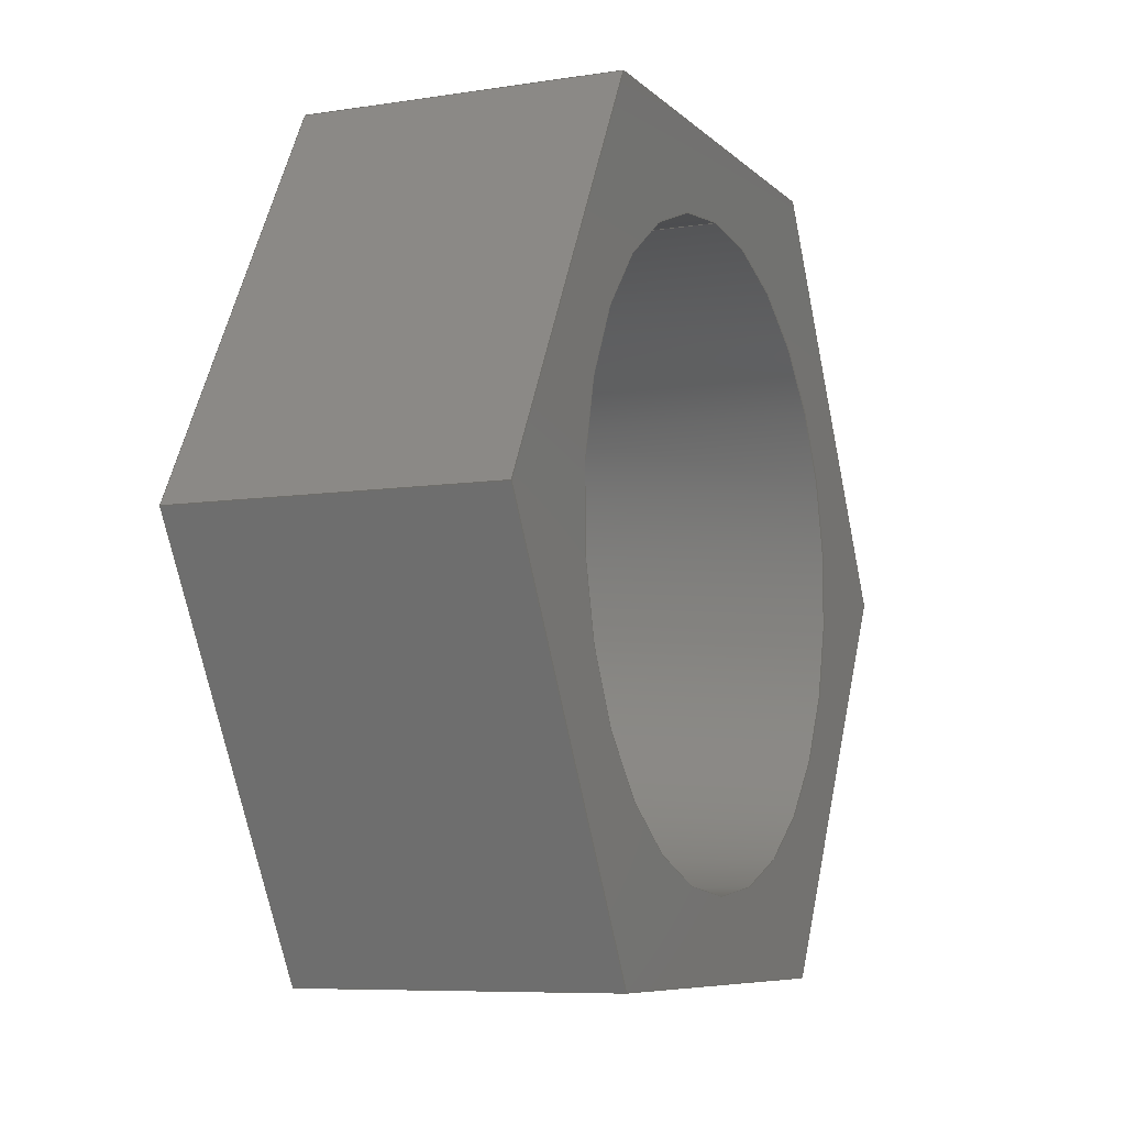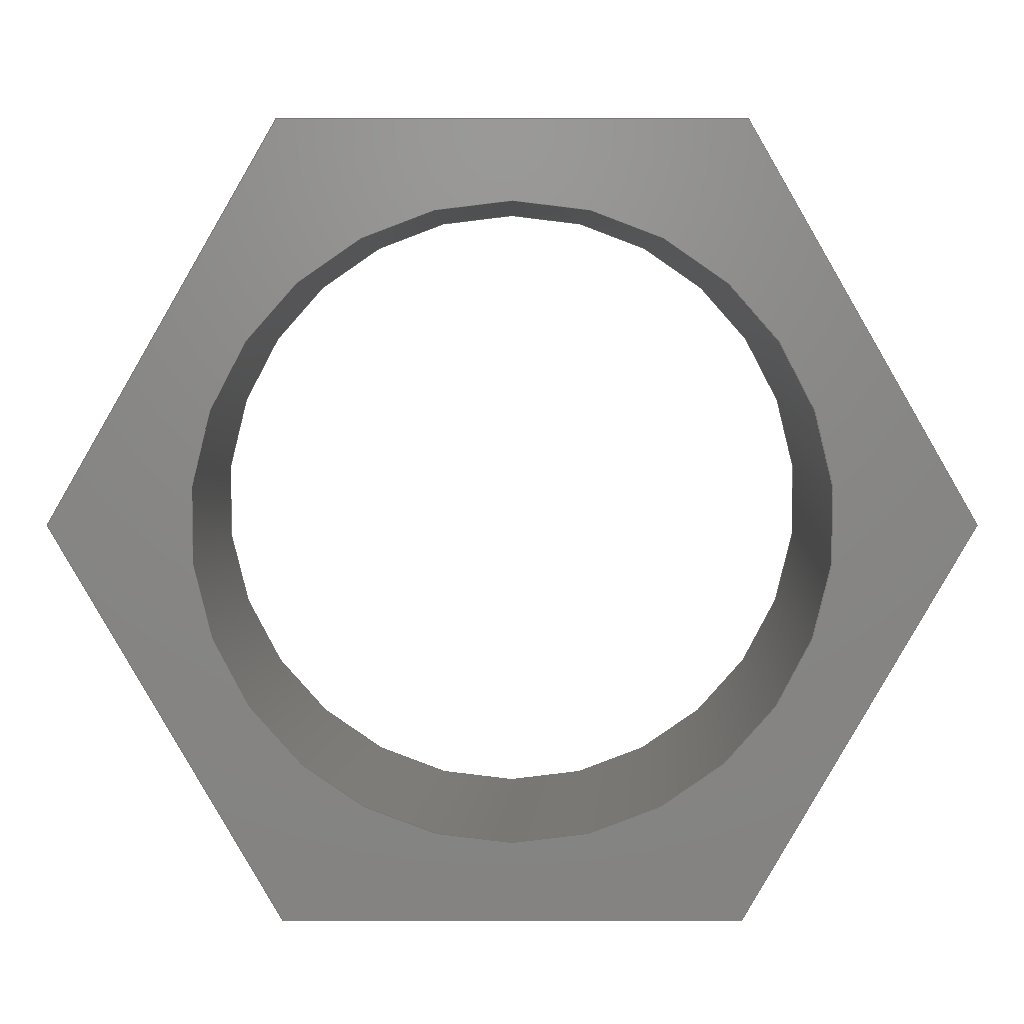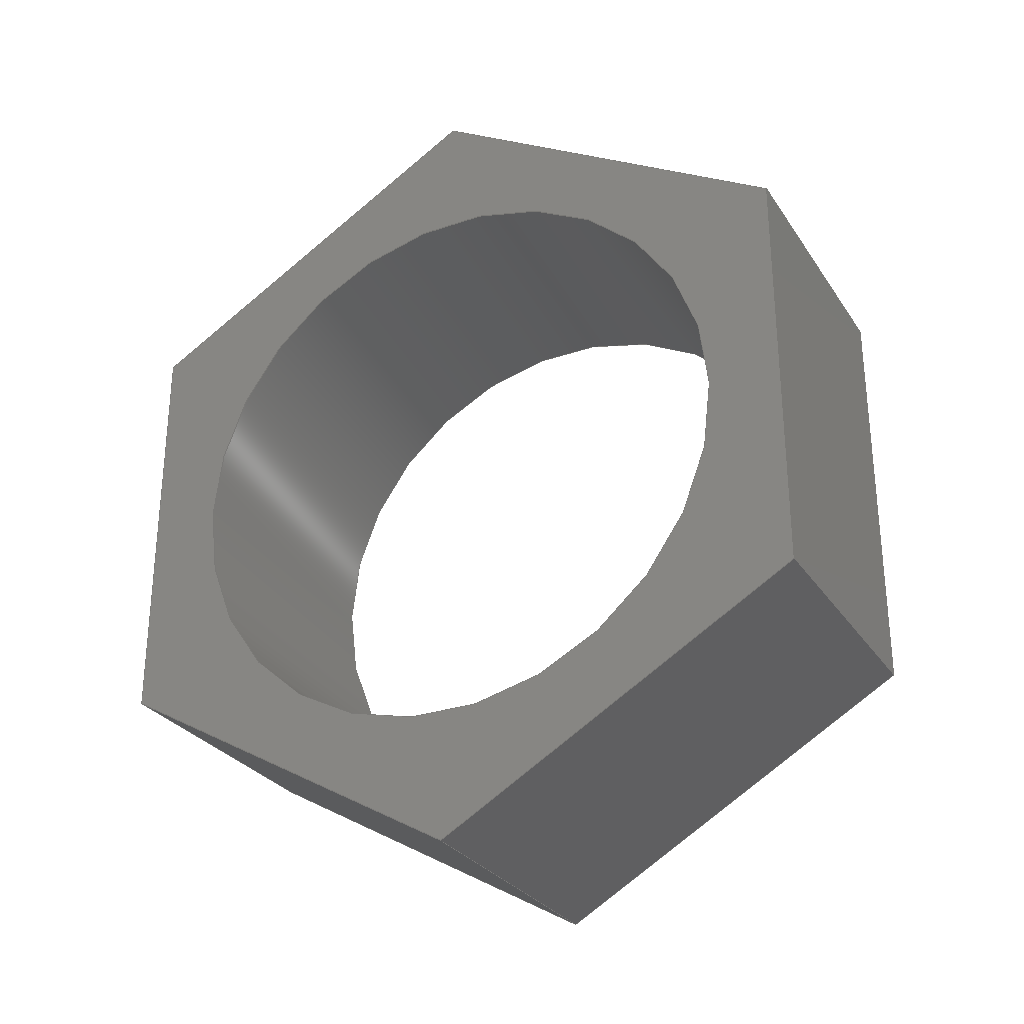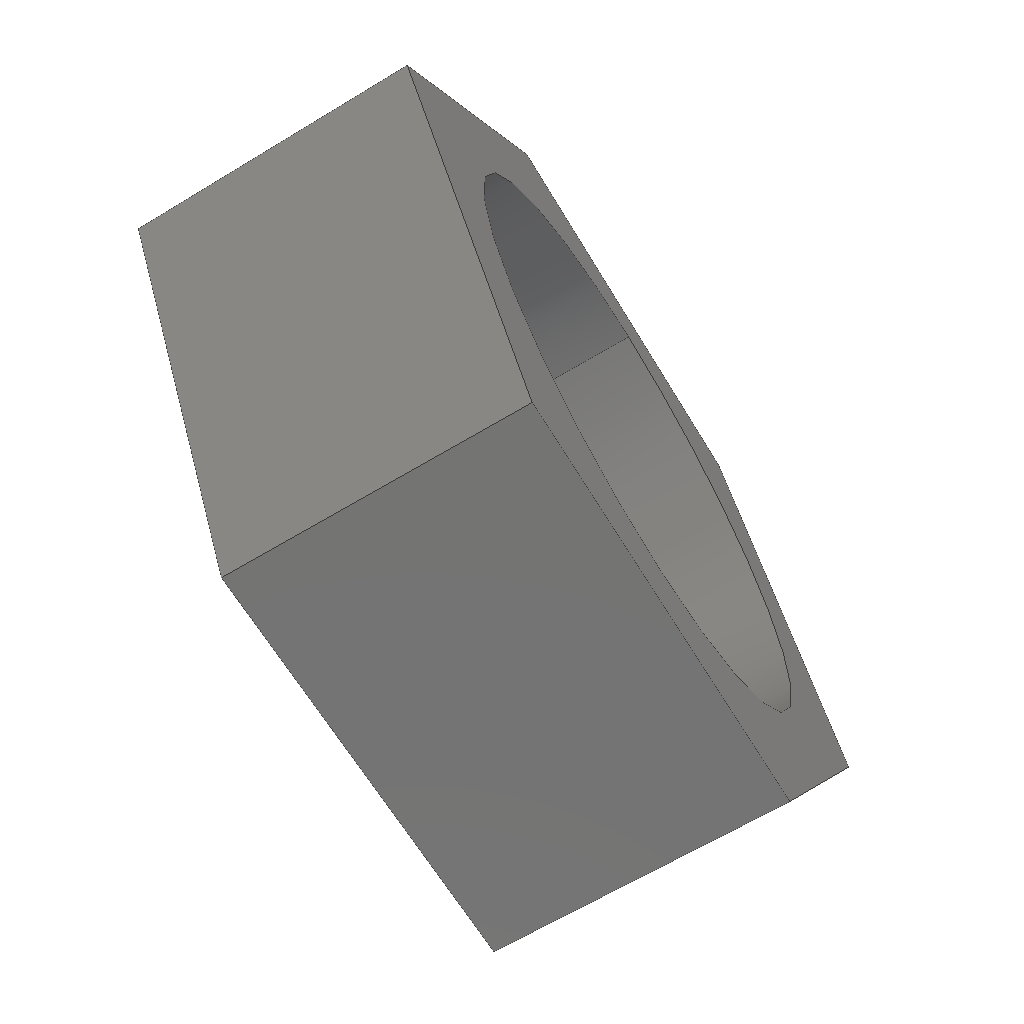
<metadata>
{"format":"step","ext":"step","renderer":"f3d","projection":"perspective","resolution":1024,"background":"white","views":[{"elev":-7.6,"azim":23.8,"up":"+Z"},{"elev":4.7,"azim":-90.1,"up":"+Z"},{"elev":-28.7,"azim":-62.8,"up":"+Y"},{"elev":-66.0,"azim":31.2,"up":"+Z"}]}
</metadata>
<code>
ISO-10303-21;
DATA;
#1=MECHANICAL_DESIGN_GEOMETRIC_PRESENTATION_REPRESENTATION('',(#4),#279);
#2=SHAPE_REPRESENTATION_RELATIONSHIP('SRR','None',#286,#3);
#3=ADVANCED_BREP_SHAPE_REPRESENTATION('',(#5),#278);
#4=STYLED_ITEM('',(#295),#5);
#5=MANIFOLD_SOLID_BREP('Body1',#163);
#6=CYLINDRICAL_SURFACE('',#179,0.4);
#7=FACE_BOUND('',#21,.T.);
#8=FACE_BOUND('',#30,.T.);
#9=CIRCLE('',#178,0.4);
#10=CIRCLE('',#180,0.4);
#11=FACE_OUTER_BOUND('',#20,.T.);
#12=FACE_OUTER_BOUND('',#22,.T.);
#13=FACE_OUTER_BOUND('',#23,.T.);
#14=FACE_OUTER_BOUND('',#24,.T.);
#15=FACE_OUTER_BOUND('',#25,.T.);
#16=FACE_OUTER_BOUND('',#26,.T.);
#17=FACE_OUTER_BOUND('',#27,.T.);
#18=FACE_OUTER_BOUND('',#28,.T.);
#19=FACE_OUTER_BOUND('',#29,.T.);
#20=EDGE_LOOP('',(#104,#105,#106,#107,#108,#109));
#21=EDGE_LOOP('',(#110));
#22=EDGE_LOOP('',(#111,#112,#113,#114));
#23=EDGE_LOOP('',(#115,#116,#117,#118));
#24=EDGE_LOOP('',(#119,#120,#121,#122));
#25=EDGE_LOOP('',(#123,#124,#125,#126));
#26=EDGE_LOOP('',(#127,#128,#129,#130));
#27=EDGE_LOOP('',(#131,#132,#133,#134));
#28=EDGE_LOOP('',(#135,#136,#137,#138));
#29=EDGE_LOOP('',(#139,#140,#141,#142,#143,#144));
#30=EDGE_LOOP('',(#145));
#31=LINE('',#235,#50);
#32=LINE('',#237,#51);
#33=LINE('',#239,#52);
#34=LINE('',#241,#53);
#35=LINE('',#243,#54);
#36=LINE('',#244,#55);
#37=LINE('',#250,#56);
#38=LINE('',#253,#57);
#39=LINE('',#255,#58);
#40=LINE('',#256,#59);
#41=LINE('',#259,#60);
#42=LINE('',#260,#61);
#43=LINE('',#263,#62);
#44=LINE('',#264,#63);
#45=LINE('',#267,#64);
#46=LINE('',#268,#65);
#47=LINE('',#271,#66);
#48=LINE('',#272,#67);
#49=LINE('',#274,#68);
#50=VECTOR('',#192,1);
#51=VECTOR('',#193,1);
#52=VECTOR('',#194,1);
#53=VECTOR('',#195,1);
#54=VECTOR('',#196,1);
#55=VECTOR('',#197,1);
#56=VECTOR('',#204,0.4);
#57=VECTOR('',#207,1);
#58=VECTOR('',#208,1);
#59=VECTOR('',#209,1);
#60=VECTOR('',#212,1);
#61=VECTOR('',#213,1);
#62=VECTOR('',#216,1);
#63=VECTOR('',#217,1);
#64=VECTOR('',#220,1);
#65=VECTOR('',#221,1);
#66=VECTOR('',#224,1);
#67=VECTOR('',#225,1);
#68=VECTOR('',#228,1);
#69=VERTEX_POINT('',#233);
#70=VERTEX_POINT('',#234);
#71=VERTEX_POINT('',#236);
#72=VERTEX_POINT('',#238);
#73=VERTEX_POINT('',#240);
#74=VERTEX_POINT('',#242);
#75=VERTEX_POINT('',#245);
#76=VERTEX_POINT('',#248);
#77=VERTEX_POINT('',#252);
#78=VERTEX_POINT('',#254);
#79=VERTEX_POINT('',#258);
#80=VERTEX_POINT('',#262);
#81=VERTEX_POINT('',#266);
#82=VERTEX_POINT('',#270);
#83=EDGE_CURVE('',#69,#70,#31,.T.);
#84=EDGE_CURVE('',#70,#71,#32,.T.);
#85=EDGE_CURVE('',#71,#72,#33,.T.);
#86=EDGE_CURVE('',#72,#73,#34,.T.);
#87=EDGE_CURVE('',#73,#74,#35,.T.);
#88=EDGE_CURVE('',#74,#69,#36,.T.);
#89=EDGE_CURVE('',#75,#75,#9,.T.);
#90=EDGE_CURVE('',#76,#76,#10,.T.);
#91=EDGE_CURVE('',#76,#75,#37,.T.);
#92=EDGE_CURVE('',#77,#70,#38,.T.);
#93=EDGE_CURVE('',#78,#77,#39,.T.);
#94=EDGE_CURVE('',#71,#78,#40,.T.);
#95=EDGE_CURVE('',#79,#78,#41,.T.);
#96=EDGE_CURVE('',#72,#79,#42,.T.);
#97=EDGE_CURVE('',#80,#79,#43,.T.);
#98=EDGE_CURVE('',#73,#80,#44,.T.);
#99=EDGE_CURVE('',#81,#80,#45,.T.);
#100=EDGE_CURVE('',#74,#81,#46,.T.);
#101=EDGE_CURVE('',#82,#81,#47,.T.);
#102=EDGE_CURVE('',#69,#82,#48,.T.);
#103=EDGE_CURVE('',#77,#82,#49,.T.);
#104=ORIENTED_EDGE('',*,*,#83,.T.);
#105=ORIENTED_EDGE('',*,*,#84,.T.);
#106=ORIENTED_EDGE('',*,*,#85,.T.);
#107=ORIENTED_EDGE('',*,*,#86,.T.);
#108=ORIENTED_EDGE('',*,*,#87,.T.);
#109=ORIENTED_EDGE('',*,*,#88,.T.);
#110=ORIENTED_EDGE('',*,*,#89,.T.);
#111=ORIENTED_EDGE('',*,*,#90,.F.);
#112=ORIENTED_EDGE('',*,*,#91,.T.);
#113=ORIENTED_EDGE('',*,*,#89,.F.);
#114=ORIENTED_EDGE('',*,*,#91,.F.);
#115=ORIENTED_EDGE('',*,*,#92,.F.);
#116=ORIENTED_EDGE('',*,*,#93,.F.);
#117=ORIENTED_EDGE('',*,*,#94,.F.);
#118=ORIENTED_EDGE('',*,*,#84,.F.);
#119=ORIENTED_EDGE('',*,*,#94,.T.);
#120=ORIENTED_EDGE('',*,*,#95,.F.);
#121=ORIENTED_EDGE('',*,*,#96,.F.);
#122=ORIENTED_EDGE('',*,*,#85,.F.);
#123=ORIENTED_EDGE('',*,*,#96,.T.);
#124=ORIENTED_EDGE('',*,*,#97,.F.);
#125=ORIENTED_EDGE('',*,*,#98,.F.);
#126=ORIENTED_EDGE('',*,*,#86,.F.);
#127=ORIENTED_EDGE('',*,*,#98,.T.);
#128=ORIENTED_EDGE('',*,*,#99,.F.);
#129=ORIENTED_EDGE('',*,*,#100,.F.);
#130=ORIENTED_EDGE('',*,*,#87,.F.);
#131=ORIENTED_EDGE('',*,*,#100,.T.);
#132=ORIENTED_EDGE('',*,*,#101,.F.);
#133=ORIENTED_EDGE('',*,*,#102,.F.);
#134=ORIENTED_EDGE('',*,*,#88,.F.);
#135=ORIENTED_EDGE('',*,*,#102,.T.);
#136=ORIENTED_EDGE('',*,*,#103,.F.);
#137=ORIENTED_EDGE('',*,*,#92,.T.);
#138=ORIENTED_EDGE('',*,*,#83,.F.);
#139=ORIENTED_EDGE('',*,*,#103,.T.);
#140=ORIENTED_EDGE('',*,*,#101,.T.);
#141=ORIENTED_EDGE('',*,*,#99,.T.);
#142=ORIENTED_EDGE('',*,*,#97,.T.);
#143=ORIENTED_EDGE('',*,*,#95,.T.);
#144=ORIENTED_EDGE('',*,*,#93,.T.);
#145=ORIENTED_EDGE('',*,*,#90,.T.);
#146=PLANE('',#177);
#147=PLANE('',#181);
#148=PLANE('',#182);
#149=PLANE('',#183);
#150=PLANE('',#184);
#151=PLANE('',#185);
#152=PLANE('',#186);
#153=PLANE('',#187);
#154=ADVANCED_FACE('',(#11,#7),#146,.F.);
#155=ADVANCED_FACE('',(#12),#6,.F.);
#156=ADVANCED_FACE('',(#13),#147,.T.);
#157=ADVANCED_FACE('',(#14),#148,.T.);
#158=ADVANCED_FACE('',(#15),#149,.T.);
#159=ADVANCED_FACE('',(#16),#150,.T.);
#160=ADVANCED_FACE('',(#17),#151,.T.);
#161=ADVANCED_FACE('',(#18),#152,.T.);
#162=ADVANCED_FACE('',(#19,#8),#153,.T.);
#163=CLOSED_SHELL('',(#154,#155,#156,#157,#158,#159,#160,#161,#162));
#164=DERIVED_UNIT_ELEMENT(#166,1);
#165=DERIVED_UNIT_ELEMENT(#281,3);
#166=(
MASS_UNIT()
NAMED_UNIT(*)
SI_UNIT(.KILO.,.GRAM.)
);
#167=DERIVED_UNIT((#164,#165));
#168=MEASURE_REPRESENTATION_ITEM('density measure',
POSITIVE_RATIO_MEASURE(7850),#167);
#169=PROPERTY_DEFINITION_REPRESENTATION(#174,#171);
#170=PROPERTY_DEFINITION_REPRESENTATION(#175,#172);
#171=REPRESENTATION('material name',(#173),#278);
#172=REPRESENTATION('density',(#168),#278);
#173=DESCRIPTIVE_REPRESENTATION_ITEM('Steel','Steel');
#174=PROPERTY_DEFINITION('material property','material name',#288);
#175=PROPERTY_DEFINITION('material property','density of part',#288);
#176=AXIS2_PLACEMENT_3D('placement',#231,#188,#189);
#177=AXIS2_PLACEMENT_3D('',#232,#190,#191);
#178=AXIS2_PLACEMENT_3D('',#246,#198,#199);
#179=AXIS2_PLACEMENT_3D('',#247,#200,#201);
#180=AXIS2_PLACEMENT_3D('',#249,#202,#203);
#181=AXIS2_PLACEMENT_3D('',#251,#205,#206);
#182=AXIS2_PLACEMENT_3D('',#257,#210,#211);
#183=AXIS2_PLACEMENT_3D('',#261,#214,#215);
#184=AXIS2_PLACEMENT_3D('',#265,#218,#219);
#185=AXIS2_PLACEMENT_3D('',#269,#222,#223);
#186=AXIS2_PLACEMENT_3D('',#273,#226,#227);
#187=AXIS2_PLACEMENT_3D('',#275,#229,#230);
#188=DIRECTION('axis',(0,0,1));
#189=DIRECTION('refdir',(1,0,0));
#190=DIRECTION('center_axis',(1,0,0));
#191=DIRECTION('ref_axis',(0,0,-1));
#192=DIRECTION('',(0,-1,-1.49e-06));
#193=DIRECTION('',(0,-0.5,0.866));
#194=DIRECTION('',(0,0.5,0.866));
#195=DIRECTION('',(0,1,1.49e-06));
#196=DIRECTION('',(0,0.5,-0.866));
#197=DIRECTION('',(0,-0.5,-0.866));
#198=DIRECTION('center_axis',(1,0,0));
#199=DIRECTION('ref_axis',(0,0,-1));
#200=DIRECTION('center_axis',(1,0,0));
#201=DIRECTION('ref_axis',(0,0,-1));
#202=DIRECTION('center_axis',(-1,0,0));
#203=DIRECTION('ref_axis',(0,0,-1));
#204=DIRECTION('',(-1,0,0));
#205=DIRECTION('center_axis',(0,-0.866,-0.5));
#206=DIRECTION('ref_axis',(0,0.5,-0.866));
#207=DIRECTION('',(-1,0,0));
#208=DIRECTION('',(0,0.5,-0.866));
#209=DIRECTION('',(1,0,0));
#210=DIRECTION('center_axis',(0,-0.866,0.5));
#211=DIRECTION('ref_axis',(0,-0.5,-0.866));
#212=DIRECTION('',(0,-0.5,-0.866));
#213=DIRECTION('',(1,0,0));
#214=DIRECTION('center_axis',(0,-1.49e-06,1));
#215=DIRECTION('ref_axis',(0,-1,-1.49e-06));
#216=DIRECTION('',(0,-1,-1.49e-06));
#217=DIRECTION('',(1,0,0));
#218=DIRECTION('center_axis',(0,0.866,0.5));
#219=DIRECTION('ref_axis',(0,-0.5,0.866));
#220=DIRECTION('',(0,-0.5,0.866));
#221=DIRECTION('',(1,0,0));
#222=DIRECTION('center_axis',(0,0.866,-0.5));
#223=DIRECTION('ref_axis',(0,0.5,0.866));
#224=DIRECTION('',(0,0.5,0.866));
#225=DIRECTION('',(1,0,0));
#226=DIRECTION('center_axis',(0,1.49e-06,-1));
#227=DIRECTION('ref_axis',(0,1,1.49e-06));
#228=DIRECTION('',(0,1,1.49e-06));
#229=DIRECTION('center_axis',(1,0,0));
#230=DIRECTION('ref_axis',(0,0,-1));
#231=CARTESIAN_POINT('',(0,0,0));
#232=CARTESIAN_POINT('Origin',(-0.2,50,40));
#233=CARTESIAN_POINT('',(-0.2,50.29,39.5));
#234=CARTESIAN_POINT('',(-0.2,49.71,39.5));
#235=CARTESIAN_POINT('',(-0.2,49.71,39.5));
#236=CARTESIAN_POINT('',(-0.2,49.42,40));
#237=CARTESIAN_POINT('',(-0.2,49.42,40));
#238=CARTESIAN_POINT('',(-0.2,49.71,40.5));
#239=CARTESIAN_POINT('',(-0.2,49.71,40.5));
#240=CARTESIAN_POINT('',(-0.2,50.29,40.5));
#241=CARTESIAN_POINT('',(-0.2,50.29,40.5));
#242=CARTESIAN_POINT('',(-0.2,50.58,40));
#243=CARTESIAN_POINT('',(-0.2,50.58,40));
#244=CARTESIAN_POINT('',(-0.2,50.29,39.5));
#245=CARTESIAN_POINT('',(-0.2,50,40.4));
#246=CARTESIAN_POINT('Origin',(-0.2,50,40));
#247=CARTESIAN_POINT('Origin',(0,50,40));
#248=CARTESIAN_POINT('',(0.2,50,40.4));
#249=CARTESIAN_POINT('Origin',(0.2,50,40));
#250=CARTESIAN_POINT('',(0,50,40.4));
#251=CARTESIAN_POINT('Origin',(0,49.42,40));
#252=CARTESIAN_POINT('',(0.2,49.71,39.5));
#253=CARTESIAN_POINT('',(0,49.71,39.5));
#254=CARTESIAN_POINT('',(0.2,49.42,40));
#255=CARTESIAN_POINT('',(0.2,49.42,40));
#256=CARTESIAN_POINT('',(0,49.42,40));
#257=CARTESIAN_POINT('Origin',(0,49.71,40.5));
#258=CARTESIAN_POINT('',(0.2,49.71,40.5));
#259=CARTESIAN_POINT('',(0.2,49.71,40.5));
#260=CARTESIAN_POINT('',(0,49.71,40.5));
#261=CARTESIAN_POINT('Origin',(0,50.29,40.5));
#262=CARTESIAN_POINT('',(0.2,50.29,40.5));
#263=CARTESIAN_POINT('',(0.2,50.29,40.5));
#264=CARTESIAN_POINT('',(0,50.29,40.5));
#265=CARTESIAN_POINT('Origin',(0,50.58,40));
#266=CARTESIAN_POINT('',(0.2,50.58,40));
#267=CARTESIAN_POINT('',(0.2,50.58,40));
#268=CARTESIAN_POINT('',(0,50.58,40));
#269=CARTESIAN_POINT('Origin',(0,50.29,39.5));
#270=CARTESIAN_POINT('',(0.2,50.29,39.5));
#271=CARTESIAN_POINT('',(0.2,50.29,39.5));
#272=CARTESIAN_POINT('',(0,50.29,39.5));
#273=CARTESIAN_POINT('Origin',(0,49.71,39.5));
#274=CARTESIAN_POINT('',(0.2,49.71,39.5));
#275=CARTESIAN_POINT('Origin',(0.2,50,40));
#276=UNCERTAINTY_MEASURE_WITH_UNIT(LENGTH_MEASURE(0.001),#280,
'DISTANCE_ACCURACY_VALUE',
'Maximum model space distance between geometric entities at asserted c
onnectivities');
#277=UNCERTAINTY_MEASURE_WITH_UNIT(LENGTH_MEASURE(0.001),#280,
'DISTANCE_ACCURACY_VALUE',
'Maximum model space distance between geometric entities at asserted c
onnectivities');
#278=(
GEOMETRIC_REPRESENTATION_CONTEXT(3)
GLOBAL_UNCERTAINTY_ASSIGNED_CONTEXT((#276))
GLOBAL_UNIT_ASSIGNED_CONTEXT((#280,#282,#283))
REPRESENTATION_CONTEXT('','3D')
);
#279=(
GEOMETRIC_REPRESENTATION_CONTEXT(3)
GLOBAL_UNCERTAINTY_ASSIGNED_CONTEXT((#277))
GLOBAL_UNIT_ASSIGNED_CONTEXT((#280,#282,#283))
REPRESENTATION_CONTEXT('','3D')
);
#280=(
LENGTH_UNIT()
NAMED_UNIT(*)
SI_UNIT(.CENTI.,.METRE.)
);
#281=(
LENGTH_UNIT()
NAMED_UNIT(*)
SI_UNIT($,.METRE.)
);
#282=(
NAMED_UNIT(*)
PLANE_ANGLE_UNIT()
SI_UNIT($,.RADIAN.)
);
#283=(
NAMED_UNIT(*)
SI_UNIT($,.STERADIAN.)
SOLID_ANGLE_UNIT()
);
#284=SHAPE_DEFINITION_REPRESENTATION(#285,#286);
#285=PRODUCT_DEFINITION_SHAPE('',$,#288);
#286=SHAPE_REPRESENTATION('',(#176),#278);
#287=PRODUCT_DEFINITION_CONTEXT('part definition',#292,'design');
#288=PRODUCT_DEFINITION('FusionComponent','FusionComponent',#289,#287);
#289=PRODUCT_DEFINITION_FORMATION('',$,#294);
#290=PRODUCT_RELATED_PRODUCT_CATEGORY('FusionComponent',
'FusionComponent',(#294));
#291=APPLICATION_PROTOCOL_DEFINITION('international standard',
'automotive_design',2009,#292);
#292=APPLICATION_CONTEXT(
'Core Data for Automotive Mechanical Design Process');
#293=PRODUCT_CONTEXT('part definition',#292,'mechanical');
#294=PRODUCT('FusionComponent','FusionComponent',$,(#293));
#295=PRESENTATION_STYLE_ASSIGNMENT((#296));
#296=SURFACE_STYLE_USAGE(.BOTH.,#297);
#297=SURFACE_SIDE_STYLE('',(#298));
#298=SURFACE_STYLE_FILL_AREA(#299);
#299=FILL_AREA_STYLE('Steel - Satin',(#300));
#300=FILL_AREA_STYLE_COLOUR('Steel - Satin',#301);
#301=COLOUR_RGB('Steel - Satin',0.6275,0.6275,0.6275);
ENDSEC;
END-ISO-10303-21;

</code>
